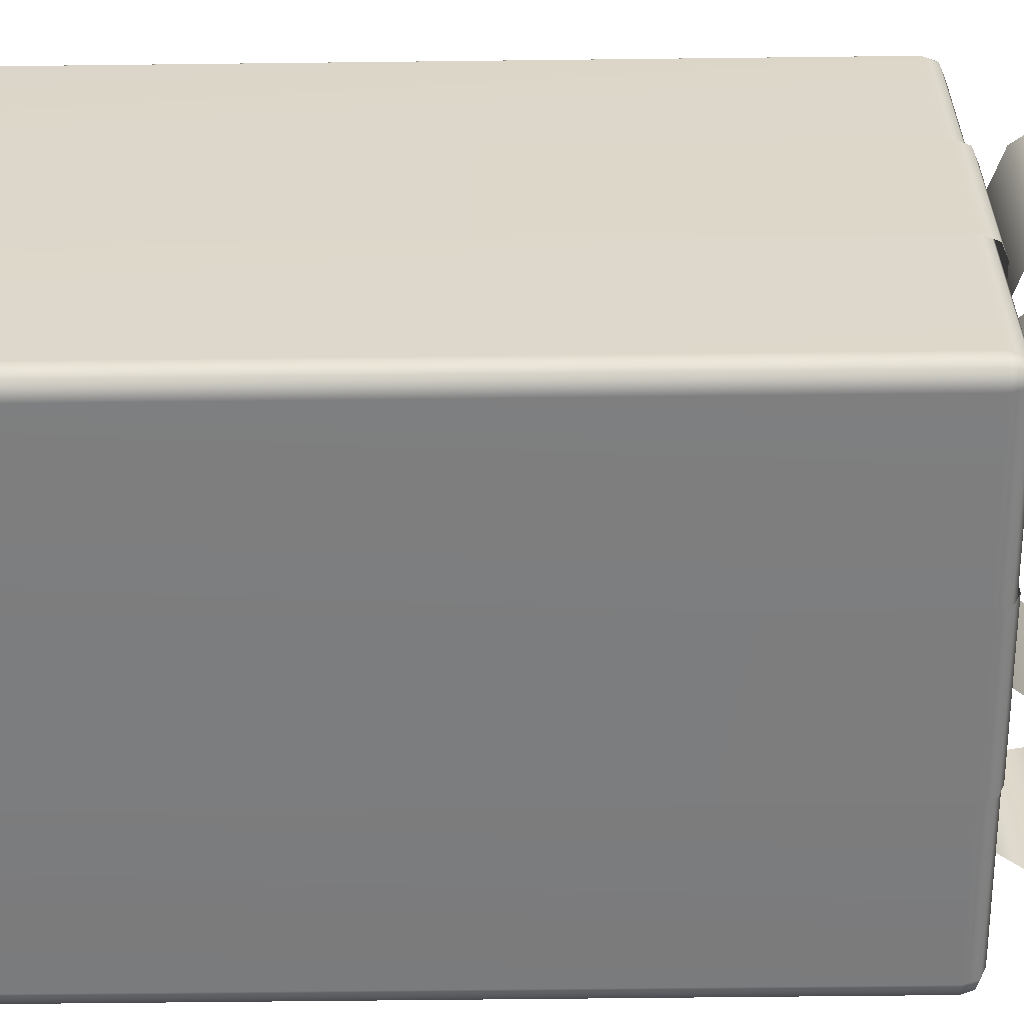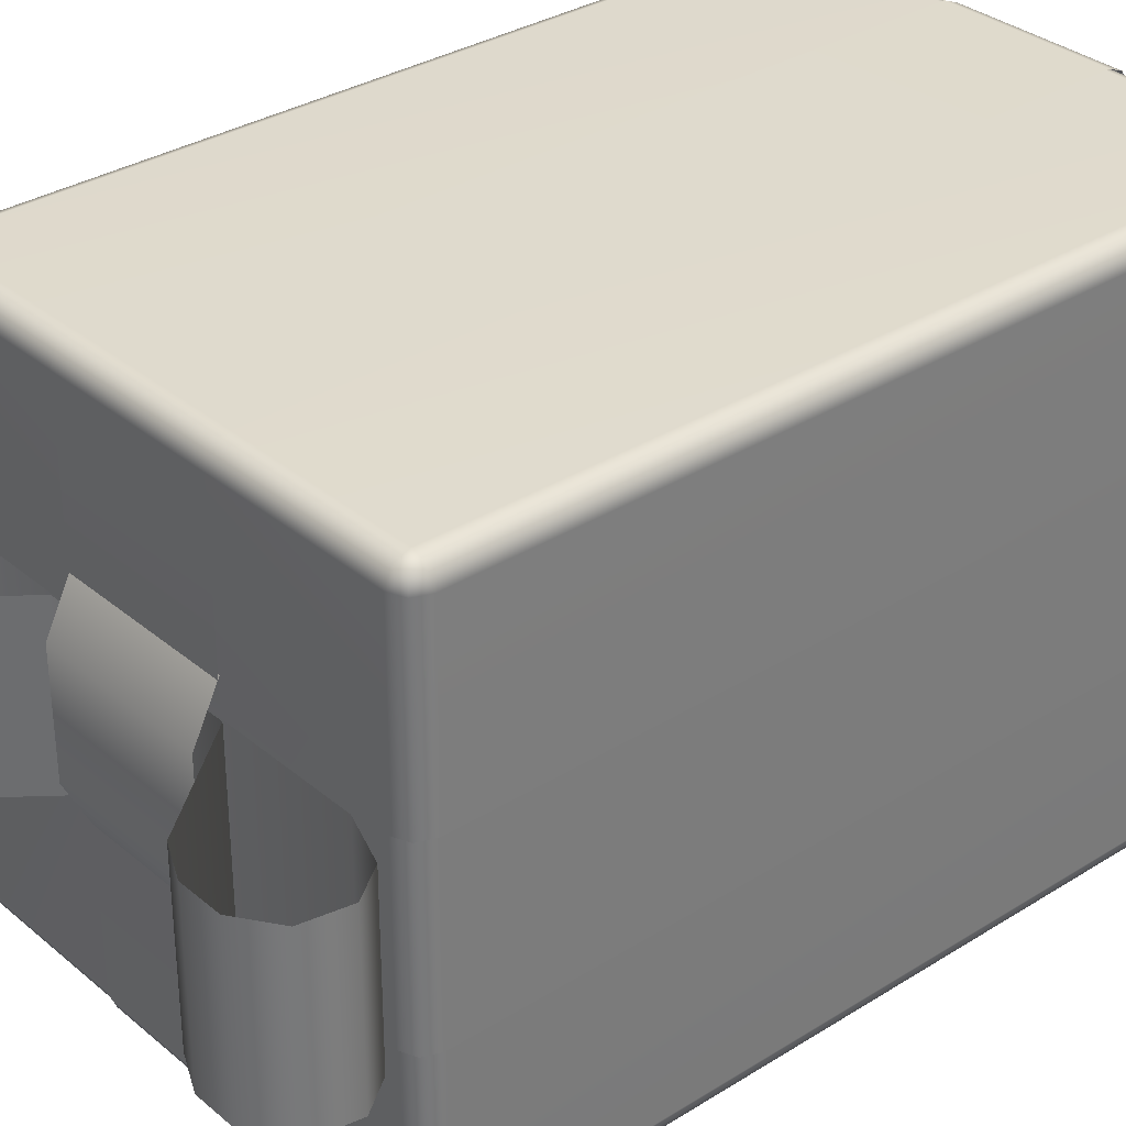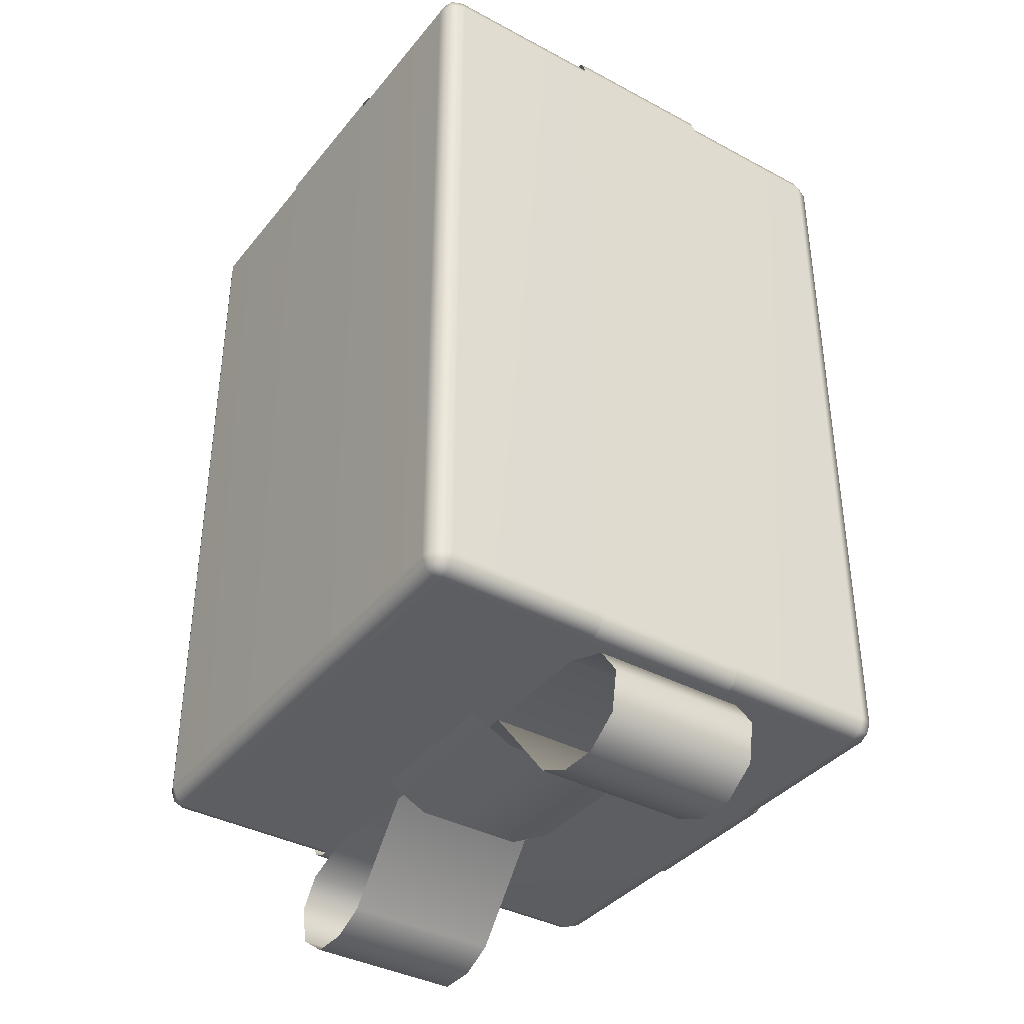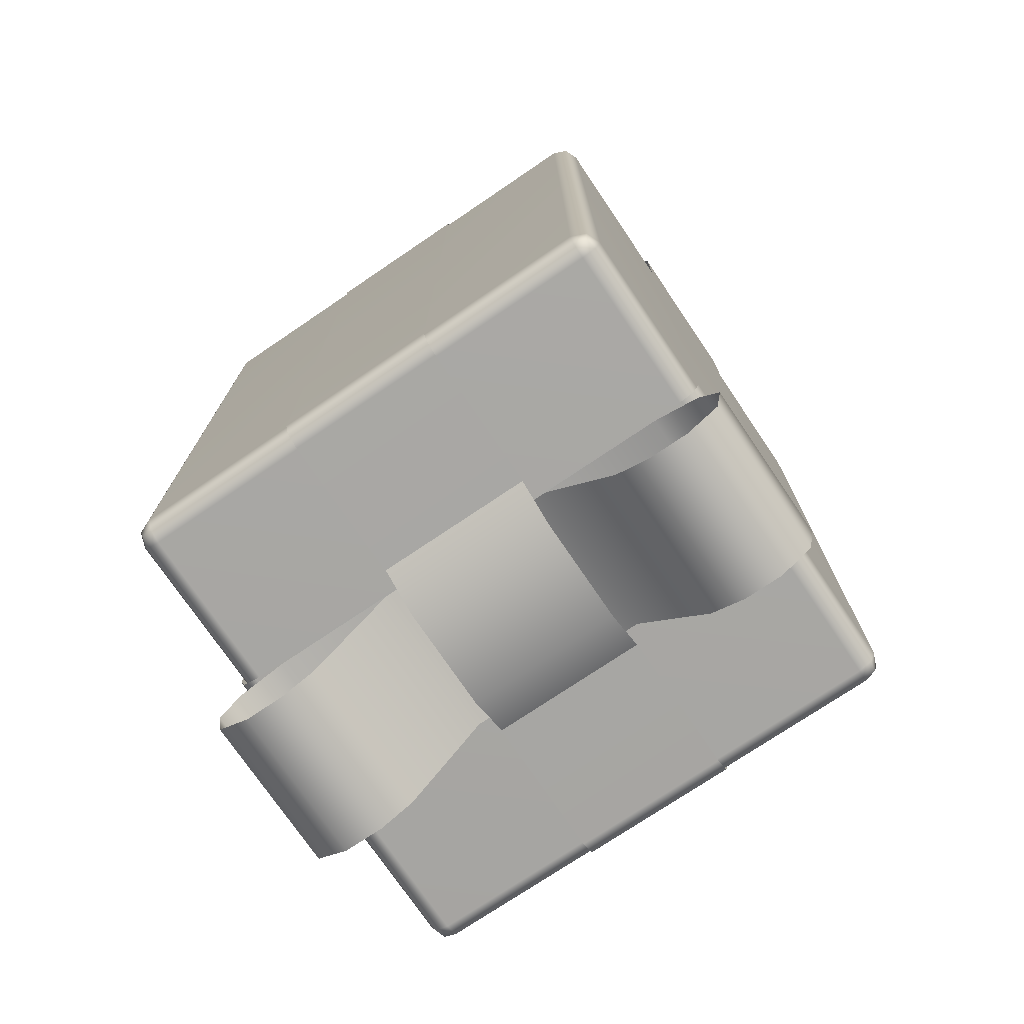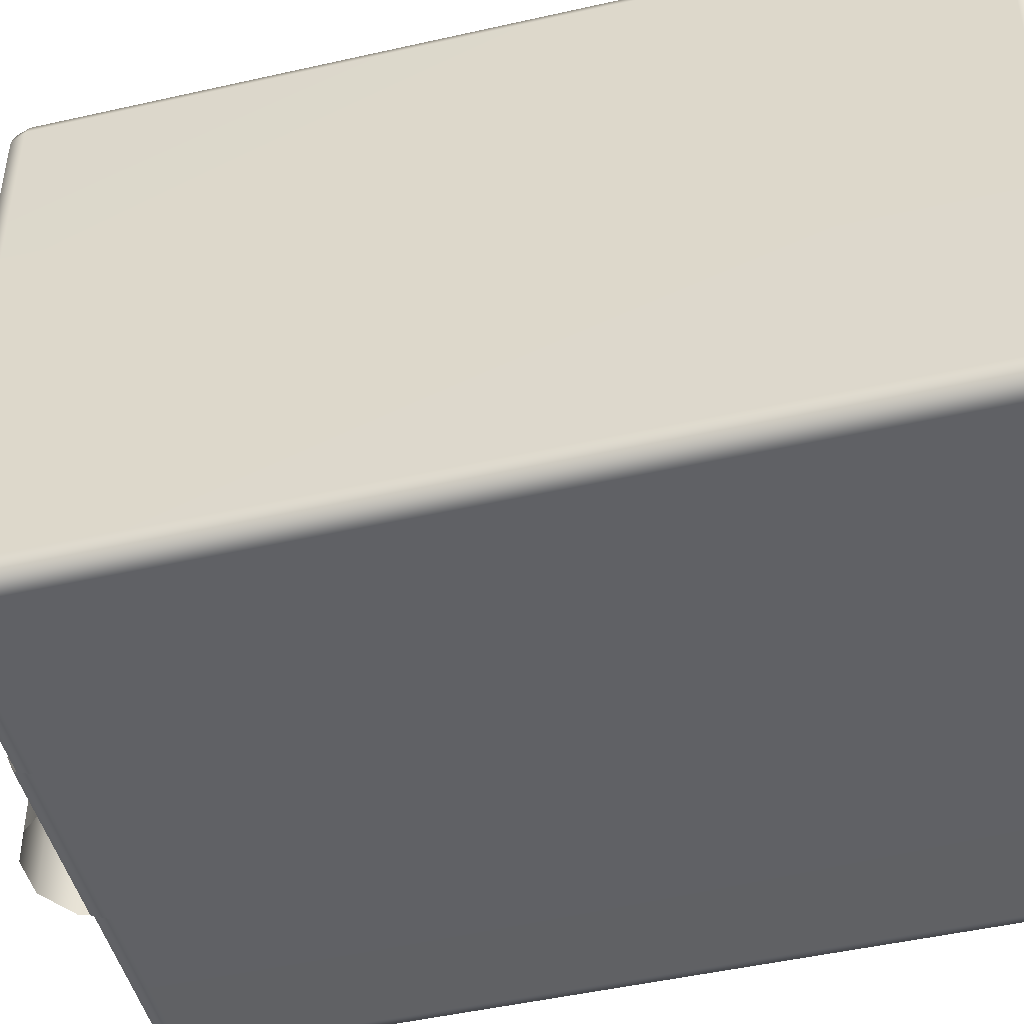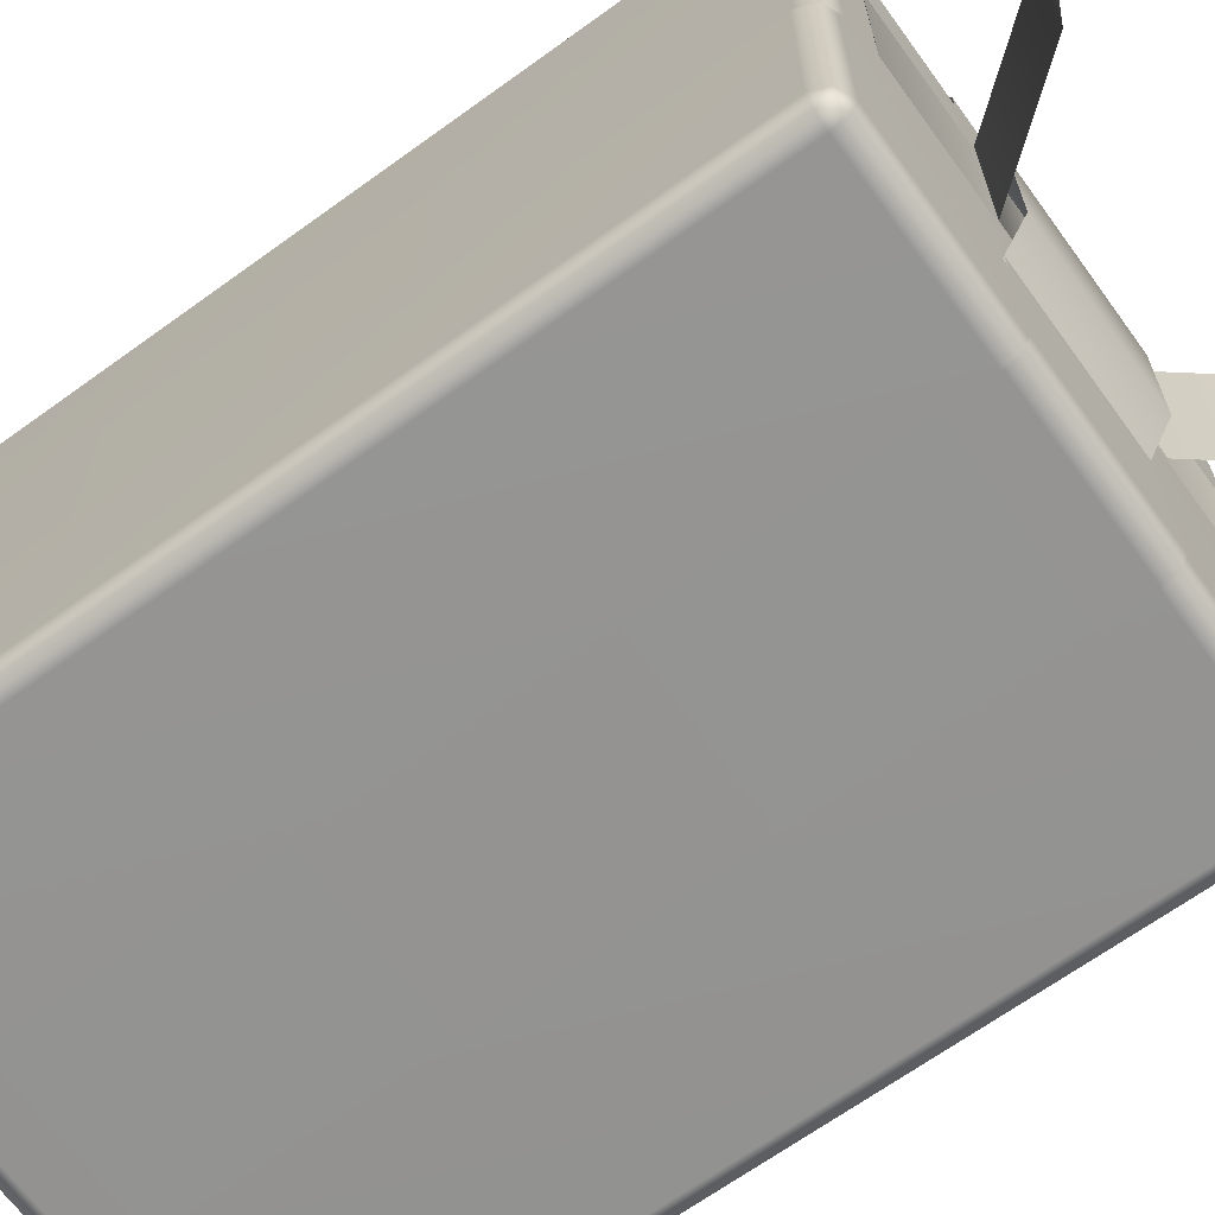
<metadata>
{"format":"obj","ext":"obj","renderer":"f3d","projection":"perspective","resolution":1024,"background":"white","views":[{"elev":-59.0,"azim":90.7,"up":"+Y"},{"elev":32.7,"azim":-131.0,"up":"+Y"},{"elev":-37.9,"azim":55.7,"up":"+Z"},{"elev":-74.4,"azim":34.1,"up":"+Z"},{"elev":-47.5,"azim":-75.6,"up":"+Y"},{"elev":-66.8,"azim":126.0,"up":"+Y"}]}
</metadata>
<code>
g GiftTall
v -0.007192 0.006721 -0.0217
v -0.007192 0.006721 -0.0008037
v -0.007587 0.006557 -0.0008037
v -0.007587 0.006557 -0.0217
v -0.007751 0.006161 -0.0008037
v -0.007515 0.006484 -0.02203
v -0.007192 0.006557 -0.0221
v -0.007192 0.006161 -0.02226
v -0.007751 0.006161 -0.0217
v -0.007751 -0.007258 -0.0008037
v -0.007587 0.006161 -0.0221
v -0.007192 -0.007258 -0.02226
v -0.007751 -0.007258 -0.0217
v -0.007587 -0.007654 -0.0008037
v -0.007587 -0.007258 -0.0221
v -0.007515 -0.007581 -0.02203
v -0.007192 -0.007654 -0.0221
v -0.007192 -0.007817 -0.0217
v -0.007587 -0.007654 -0.0217
v -0.007192 -0.007817 -0.0008037
v 0.006228 -0.007817 -0.0217
v 0.006228 -0.007817 -0.0008037
v 0.006623 -0.007654 -0.0008037
v 0.006623 -0.007654 -0.0217
v 0.006787 -0.007258 -0.0008037
v 0.00655 -0.007581 -0.02203
v 0.006228 -0.007654 -0.0221
v 0.006228 -0.007258 -0.02226
v 0.006787 -0.007258 -0.0217
v 0.006787 0.006161 -0.0008037
v 0.006623 -0.007258 -0.0221
v 0.006228 0.006161 -0.02226
v 0.006787 0.006161 -0.0217
v 0.006623 0.006557 -0.0008037
v 0.006623 0.006161 -0.0221
v 0.00655 0.006484 -0.02203
v 0.006228 0.006557 -0.0221
v 0.006228 0.006721 -0.0217
v 0.006623 0.006557 -0.0217
v 0.006228 0.006721 -0.0008037
v 0.006228 0.006721 -0.0008037
v -0.007192 0.006721 -0.0008037
v -0.007192 0.006721 -0.0217
v 0.006228 0.006721 -0.0217
v 0.006228 0.006557 -0.0221
v -0.007192 0.006557 -0.0221
v -0.007192 0.006161 -0.02226
v 0.006228 0.006161 -0.02226
v 0.006228 -0.007258 -0.02226
v -0.007192 -0.007258 -0.02226
v -0.007192 -0.007654 -0.0221
v 0.006228 -0.007654 -0.0221
v -0.007192 -0.007817 -0.0217
v 0.006228 -0.007817 -0.0217
v -0.007192 -0.007817 -0.0008037
v 0.006228 -0.007817 -0.0008037
v -0.002677 -0.007694 -0.0003676
v 0.001712 -0.007694 -0.0003676
v 0.001712 -0.007859 -0.0007653
v -0.002677 -0.007859 -0.0007653
v -0.002677 -0.007859 -0.02174
v 0.001712 -0.007859 -0.02174
v 0.001712 -0.007694 -0.02214
v -0.002677 -0.007694 -0.02214
v -0.002677 -0.007297 -0.02231
v 0.001712 -0.007297 -0.02231
v 0.001712 0.0062 -0.02231
v -0.002677 0.0062 -0.02231
v -0.002677 0.006598 -0.02214
v 0.001712 0.006598 -0.02214
v 0.001712 0.006762 -0.02174
v -0.002677 0.006762 -0.02174
v -0.002677 0.006762 -0.0007653
v 0.001712 0.006762 -0.0007653
v 0.001712 0.006598 -0.0003676
v -0.002677 0.006598 -0.0003676
v -0.002677 0.0062 -0.0002029
v 0.001712 0.0062 -0.0002029
v 0.001712 -0.007297 -0.0002029
v -0.002677 -0.007297 -0.0002029
v -0.002677 -0.007694 -0.0003676
v 0.001712 -0.007694 -0.0003676
v -0.007668 0.001658 -0.0003277
v -0.007668 -0.002755 -0.0003277
v -0.007834 -0.002755 -0.0007276
v -0.007834 0.001658 -0.0007276
v -0.007834 -0.002755 -0.02182
v -0.007834 0.001658 -0.02182
v -0.007668 -0.002755 -0.02222
v -0.007668 0.001658 -0.02222
v -0.007268 0.001658 -0.02239
v -0.007268 -0.002755 -0.02239
v 0.006304 -0.002755 -0.02239
v 0.006304 0.001658 -0.02239
v 0.006704 0.001658 -0.02222
v 0.006704 -0.002755 -0.02222
v 0.006869 0.001658 -0.02182
v 0.006869 -0.002755 -0.02182
v 0.006869 0.001658 -0.0007276
v 0.006869 -0.002755 -0.0007276
v 0.006704 -0.002755 -0.0003277
v 0.006704 0.001658 -0.0003277
v 0.006304 0.001658 -0.000162
v 0.006304 -0.002755 -0.000162
v -0.007268 -0.002755 -0.000162
v -0.007268 0.001658 -0.000162
v -0.007668 0.001658 -0.0003277
v -0.007668 -0.002755 -0.0003277
v -0.002661 -0.003368 -0.02226
v 0.001697 -0.003368 -0.02226
v 0.001697 -0.002067 -0.02291
v -0.002661 -0.002067 -0.02291
v 0.001697 0.0009705 -0.02291
v -0.002661 0.0009705 -0.02291
v 0.001697 0.002271 -0.02226
v -0.002661 0.002271 -0.02226
v -0.006415 -0.002727 -0.02247
v -0.002281 0.001631 -0.02247
v -0.002281 -0.002727 -0.02247
v -0.006415 0.001631 -0.02247
v -0.007686 -0.002727 -0.02294
v -0.007686 0.001631 -0.02294
v -0.008257 -0.002727 -0.02376
v -0.008257 0.001631 -0.02376
v -0.008059 -0.002727 -0.02488
v -0.008059 0.001631 -0.02488
v -0.007107 -0.002727 -0.02554
v -0.007107 0.001631 -0.02554
v -0.006012 -0.002727 -0.02554
v -0.006012 0.001631 -0.02554
v -0.005063 -0.002727 -0.02508
v -0.005063 0.001631 -0.02508
v -0.003017 -0.002727 -0.0225
v -0.003017 0.001631 -0.0225
v 0.002053 -0.002727 -0.0225
v 0.002053 0.001631 -0.0225
v 0.004099 -0.002727 -0.02508
v 0.004099 0.001631 -0.02508
v 0.005047 -0.002727 -0.02554
v 0.005047 0.001631 -0.02554
v 0.006143 -0.002727 -0.02554
v 0.006143 0.001631 -0.02554
v 0.007095 -0.002727 -0.02488
v 0.007095 0.001631 -0.02488
v 0.007293 -0.002727 -0.02376
v 0.007293 0.001631 -0.02376
v 0.006722 -0.002727 -0.02294
v 0.006722 0.001631 -0.02294
v 0.00545 -0.002727 -0.02247
v 0.00545 0.001631 -0.02247
v 0.001317 -0.002727 -0.02247
v 0.001317 0.001631 -0.02247
v -0.006415 -0.002727 -0.02247
v -0.002281 -0.002727 -0.02247
v -0.002281 0.001631 -0.02247
v -0.006415 0.001631 -0.02247
v -0.007686 -0.002727 -0.02294
v -0.007686 0.001631 -0.02294
v -0.008257 -0.002727 -0.02376
v -0.008257 0.001631 -0.02376
v -0.008059 -0.002727 -0.02488
v -0.008059 0.001631 -0.02488
v -0.007107 -0.002727 -0.02554
v -0.007107 0.001631 -0.02554
v -0.006012 -0.002727 -0.02554
v -0.006012 0.001631 -0.02554
v -0.005063 -0.002727 -0.02508
v -0.005063 0.001631 -0.02508
v -0.003017 -0.002727 -0.0225
v -0.003017 0.001631 -0.0225
v 0.002053 -0.002727 -0.0225
v 0.002053 0.001631 -0.0225
v 0.004099 -0.002727 -0.02508
v 0.004099 0.001631 -0.02508
v 0.005047 -0.002727 -0.02554
v 0.005047 0.001631 -0.02554
v 0.006143 -0.002727 -0.02554
v 0.006143 0.001631 -0.02554
v 0.007095 -0.002727 -0.02488
v 0.007095 0.001631 -0.02488
v 0.007293 -0.002727 -0.02376
v 0.007293 0.001631 -0.02376
v 0.006722 -0.002727 -0.02294
v 0.006722 0.001631 -0.02294
v 0.00545 -0.002727 -0.02247
v 0.00545 0.001631 -0.02247
v 0.001317 -0.002727 -0.02247
v 0.001317 0.001631 -0.02247
v -0.007192 -0.007817 -0.0008037
v -0.007587 -0.007654 -0.0008037
v -0.007515 -0.007581 -0.0004809
v -0.007751 -0.007258 -0.0008037
v -0.007192 -0.007654 -0.0004083
v 0.006228 -0.007817 -0.0008037
v -0.007587 -0.007258 -0.0004083
v -0.007192 -0.007258 -0.0002445
v 0.006228 -0.007654 -0.0004083
v -0.007587 0.006161 -0.0004083
v -0.007751 0.006161 -0.0008037
v 0.00655 -0.007581 -0.0004809
v 0.006623 -0.007654 -0.0008037
v 0.006787 -0.007258 -0.0008037
v -0.007192 0.006161 -0.0002445
v -0.007515 0.006484 -0.0004809
v -0.007587 0.006557 -0.0008037
v -0.007192 0.006721 -0.0008037
v -0.007192 0.006557 -0.0004083
v 0.006228 0.006721 -0.0008037
v 0.006228 -0.007258 -0.0002445
v 0.006623 -0.007258 -0.0004083
v 0.006787 0.006161 -0.0008037
v 0.006228 0.006161 -0.0002445
v 0.006623 0.006161 -0.0004083
v 0.00655 0.006484 -0.0004809
v 0.006623 0.006557 -0.0008037
v 0.006228 0.006557 -0.0004083
g GiftTall_0
f 3 2 1
f 4 3 1
f 5 3 4
f 6 4 1
f 7 6 1
f 6 7 8
f 9 5 4
f 4 6 9
f 5 9 10
f 11 6 8
f 6 11 9
f 11 8 12
f 9 13 10
f 10 13 14
f 9 11 15
f 15 11 12
f 13 9 15
f 16 15 12
f 15 16 13
f 17 16 12
f 16 17 18
f 13 19 14
f 16 19 13
f 19 16 18
f 14 19 20
f 19 18 20
f 23 22 21
f 24 23 21
f 25 23 24
f 26 24 21
f 27 26 21
f 26 27 28
f 29 25 24
f 24 26 29
f 25 29 30
f 31 26 28
f 26 31 29
f 31 28 32
f 29 33 30
f 34 30 33
f 29 31 35
f 35 31 32
f 33 29 35
f 36 35 32
f 35 36 33
f 37 36 32
f 36 37 38
f 39 34 33
f 36 39 33
f 39 36 38
f 40 34 39
f 38 40 39
f 43 42 41
f 44 43 41
f 44 45 43
f 45 46 43
f 46 45 47
f 45 48 47
f 47 48 49
f 50 47 49
f 51 50 49
f 52 51 49
f 53 51 52
f 54 53 52
f 53 54 55
f 54 56 55
f 59 58 57
f 60 59 57
f 59 60 61
f 62 59 61
f 62 61 63
f 61 64 63
f 63 64 65
f 66 63 65
f 67 66 65
f 68 67 65
f 68 69 67
f 69 70 67
f 71 70 69
f 72 71 69
f 72 73 71
f 73 74 71
f 74 73 75
f 73 76 75
f 75 76 77
f 78 75 77
f 78 77 79
f 77 80 79
f 80 81 79
f 81 82 79
f 85 84 83
f 86 85 83
f 87 85 86
f 88 87 86
f 87 88 89
f 88 90 89
f 89 90 91
f 92 89 91
f 93 92 91
f 94 93 91
f 94 95 93
f 95 96 93
f 95 97 96
f 97 98 96
f 97 99 98
f 99 100 98
f 100 99 101
f 99 102 101
f 101 102 103
f 104 101 103
f 104 103 105
f 103 106 105
f 106 107 105
f 107 108 105
f 111 110 109
f 112 111 109
f 111 112 113
f 112 114 113
f 115 113 114
f 116 115 114
f 119 118 117
f 118 120 117
f 117 120 121
f 120 122 121
f 123 121 122
f 124 123 122
f 123 124 125
f 124 126 125
f 125 126 127
f 126 128 127
f 127 128 129
f 128 130 129
f 131 129 130
f 132 131 130
f 131 132 133
f 132 134 133
f 133 134 135
f 134 136 135
f 137 135 136
f 138 137 136
f 137 138 139
f 138 140 139
f 141 139 140
f 142 141 140
f 143 141 142
f 144 143 142
f 145 143 144
f 146 145 144
f 145 146 147
f 146 148 147
f 149 147 148
f 150 149 148
f 151 149 150
f 152 151 150
f 155 154 153
f 156 155 153
f 156 153 157
f 158 156 157
f 157 159 158
f 159 160 158
f 160 159 161
f 162 160 161
f 162 161 163
f 164 162 163
f 164 163 165
f 166 164 165
f 165 167 166
f 167 168 166
f 168 167 169
f 170 168 169
f 170 169 171
f 172 170 171
f 171 173 172
f 173 174 172
f 174 173 175
f 176 174 175
f 175 177 176
f 177 178 176
f 177 179 178
f 179 180 178
f 179 181 180
f 181 182 180
f 182 181 183
f 184 182 183
f 183 185 184
f 185 186 184
f 185 187 186
f 187 188 186
f 191 190 189
f 190 191 192
f 193 191 189
f 189 194 193
f 191 195 192
f 191 193 196
f 195 191 196
f 194 197 193
f 193 197 196
f 192 195 198
f 199 192 198
f 200 197 194
f 201 200 194
f 200 201 202
f 198 195 203
f 195 196 203
f 198 204 199
f 204 198 203
f 204 205 199
f 205 204 206
f 204 207 206
f 207 204 203
f 206 207 208
f 197 209 196
f 197 200 209
f 210 200 202
f 200 210 209
f 202 211 210
f 212 203 196
f 207 203 212
f 209 212 196
f 210 213 209
f 211 213 210
f 213 212 209
f 214 213 211
f 213 214 212
f 215 214 211
f 214 215 208
f 207 216 208
f 216 207 212
f 214 216 212
f 216 214 208

</code>
